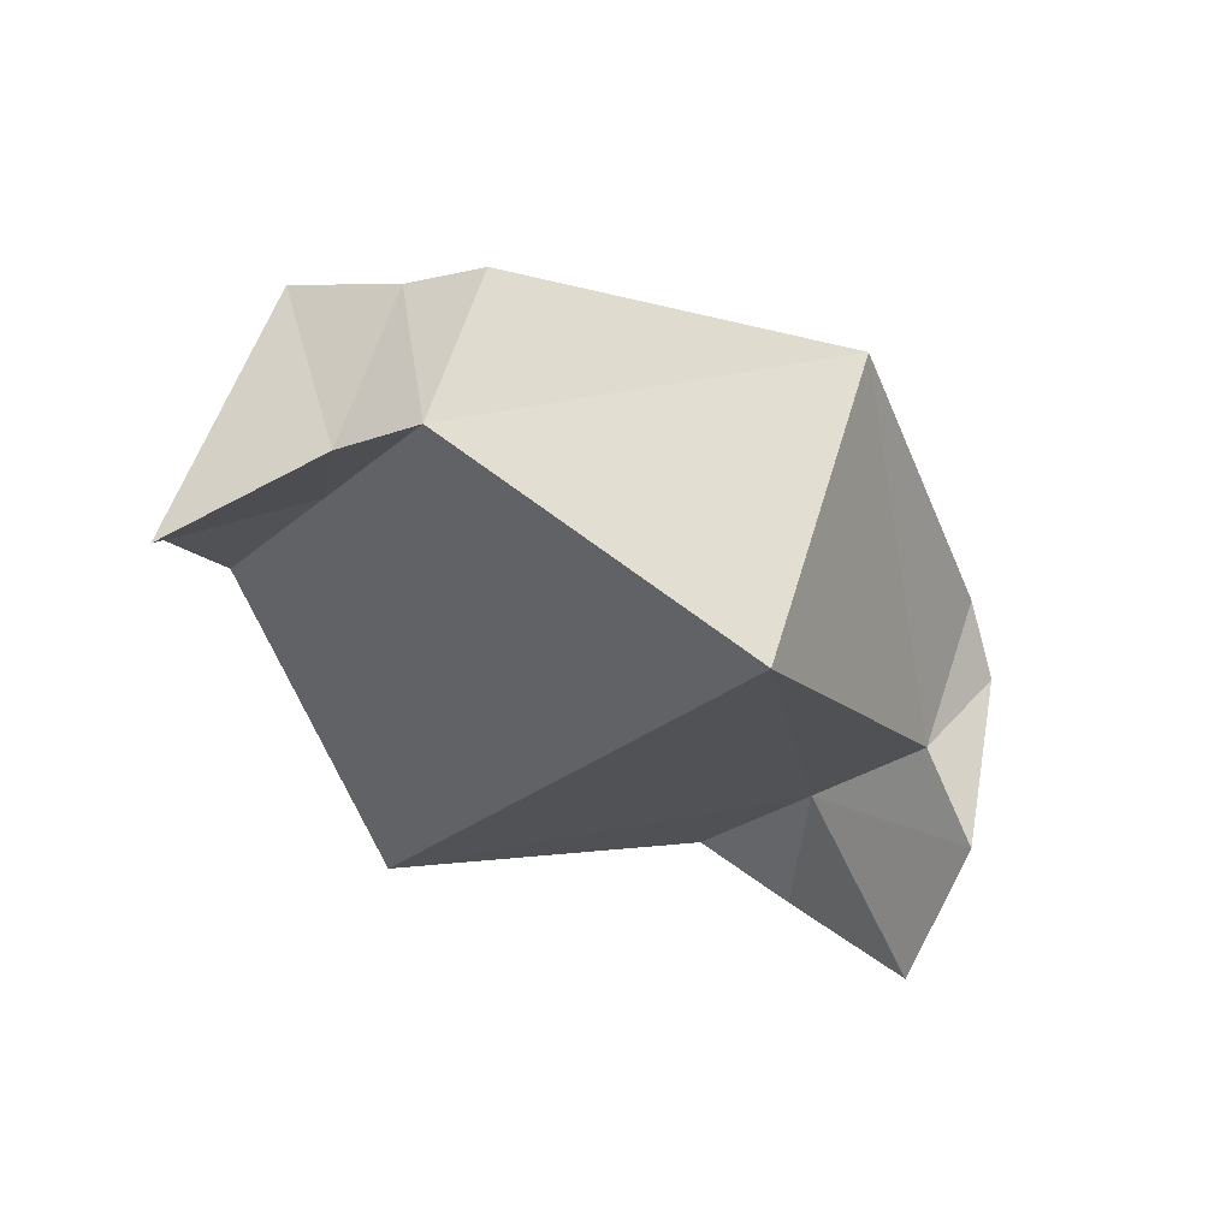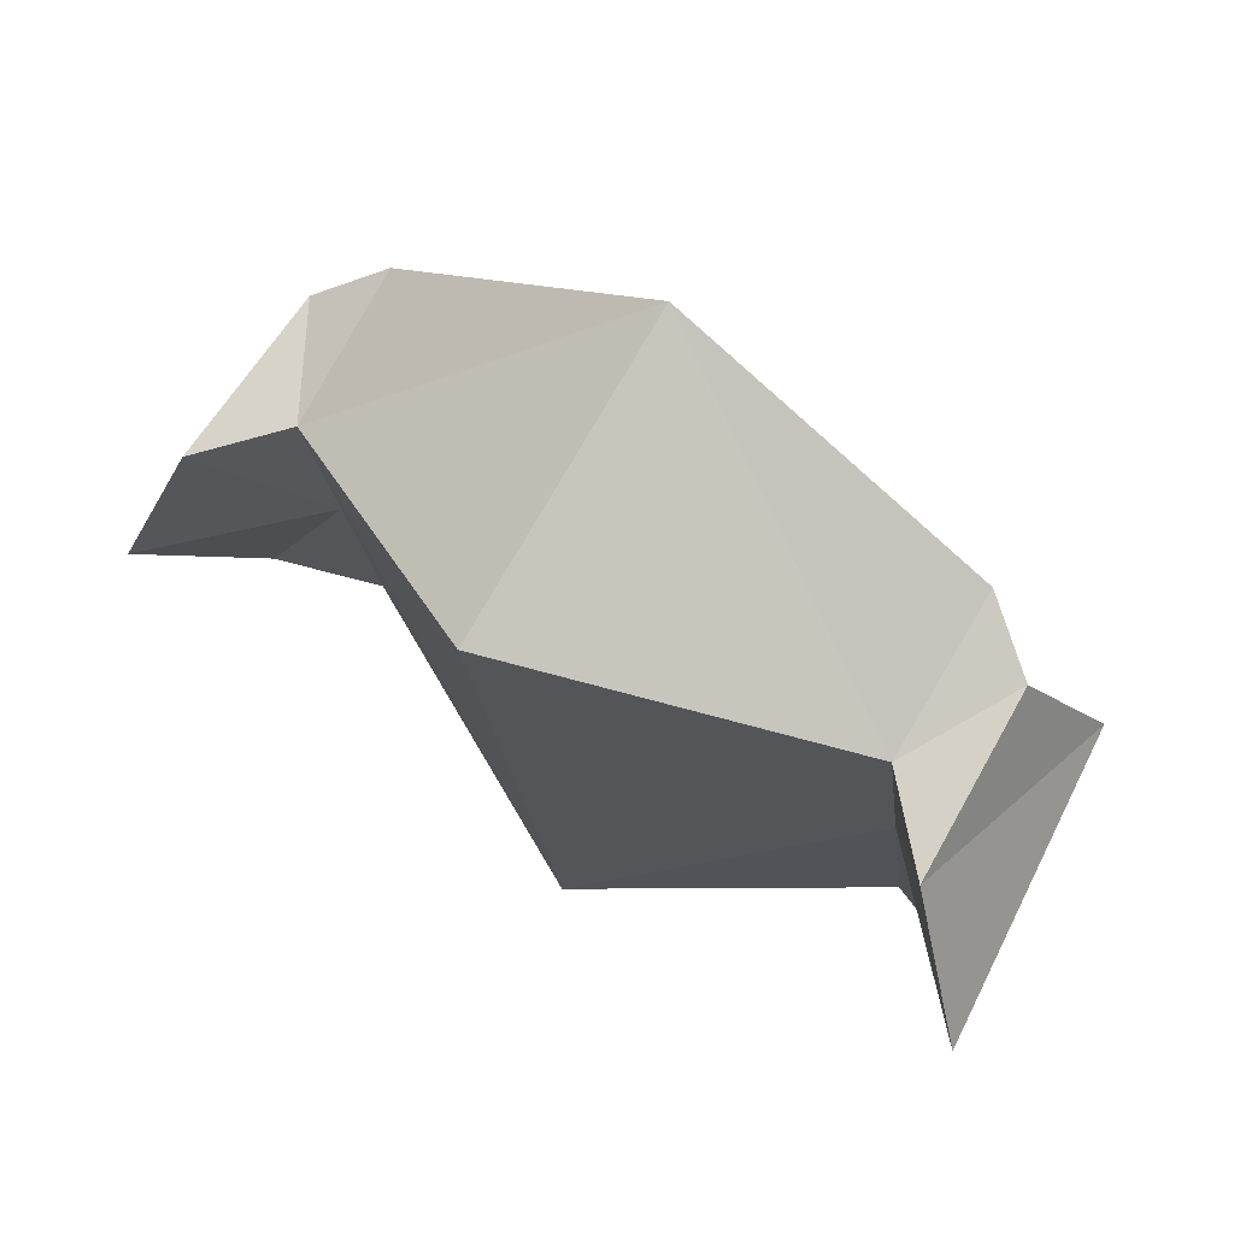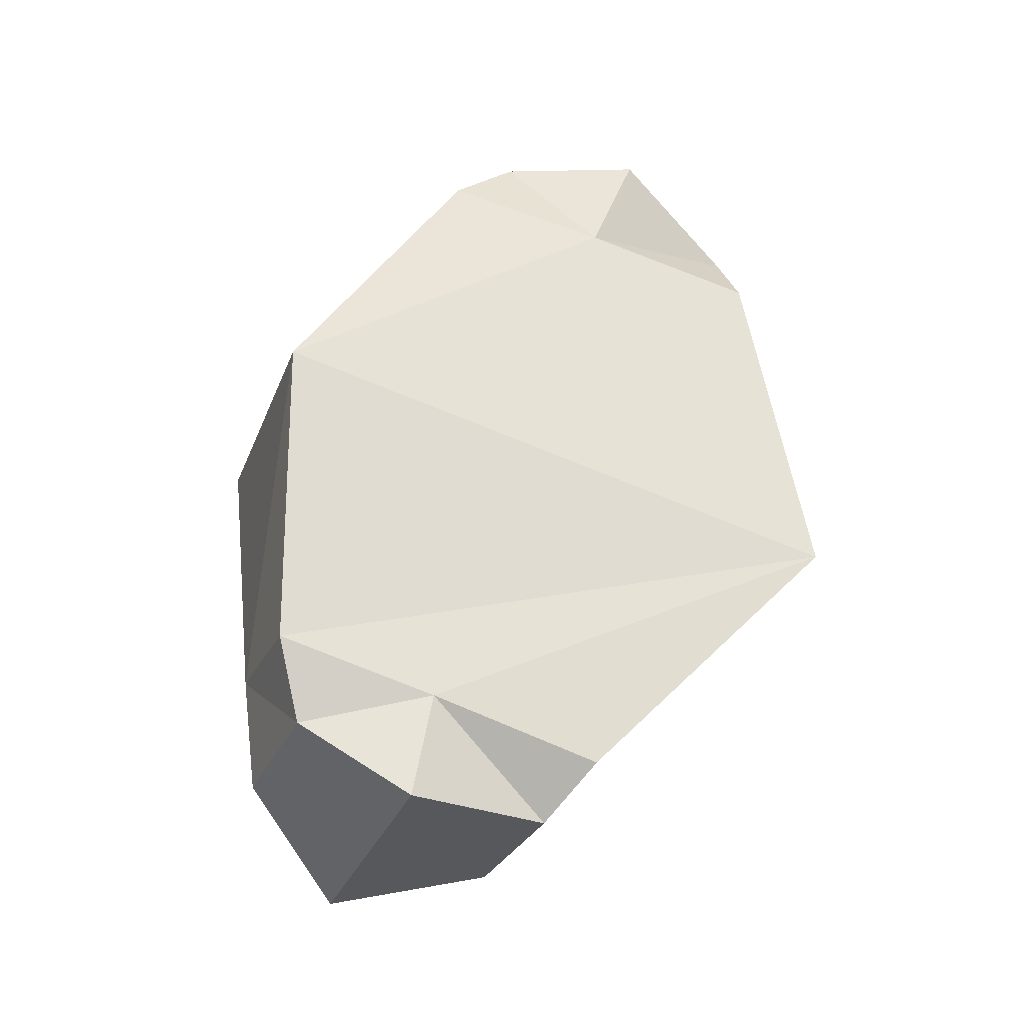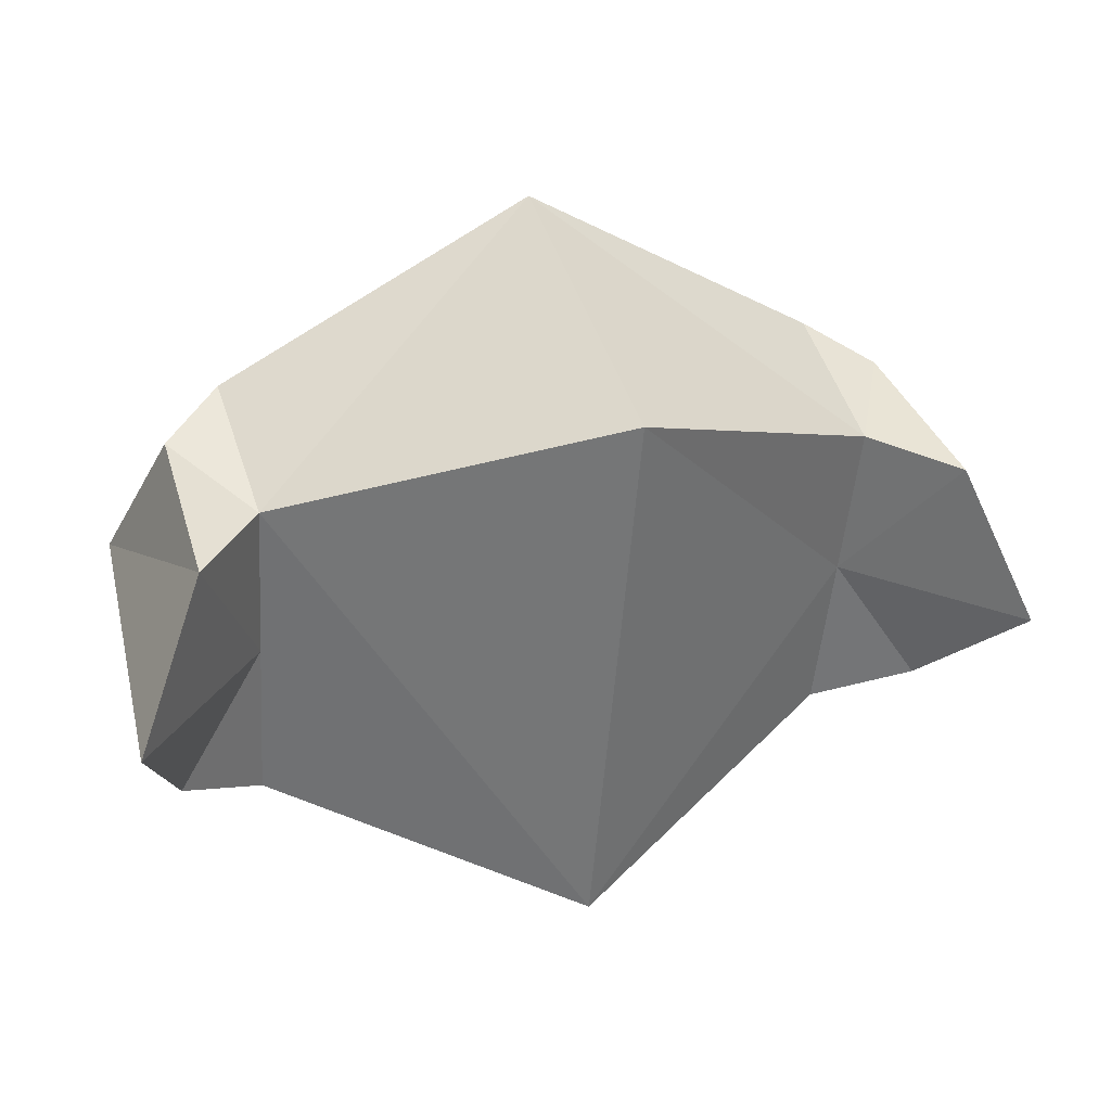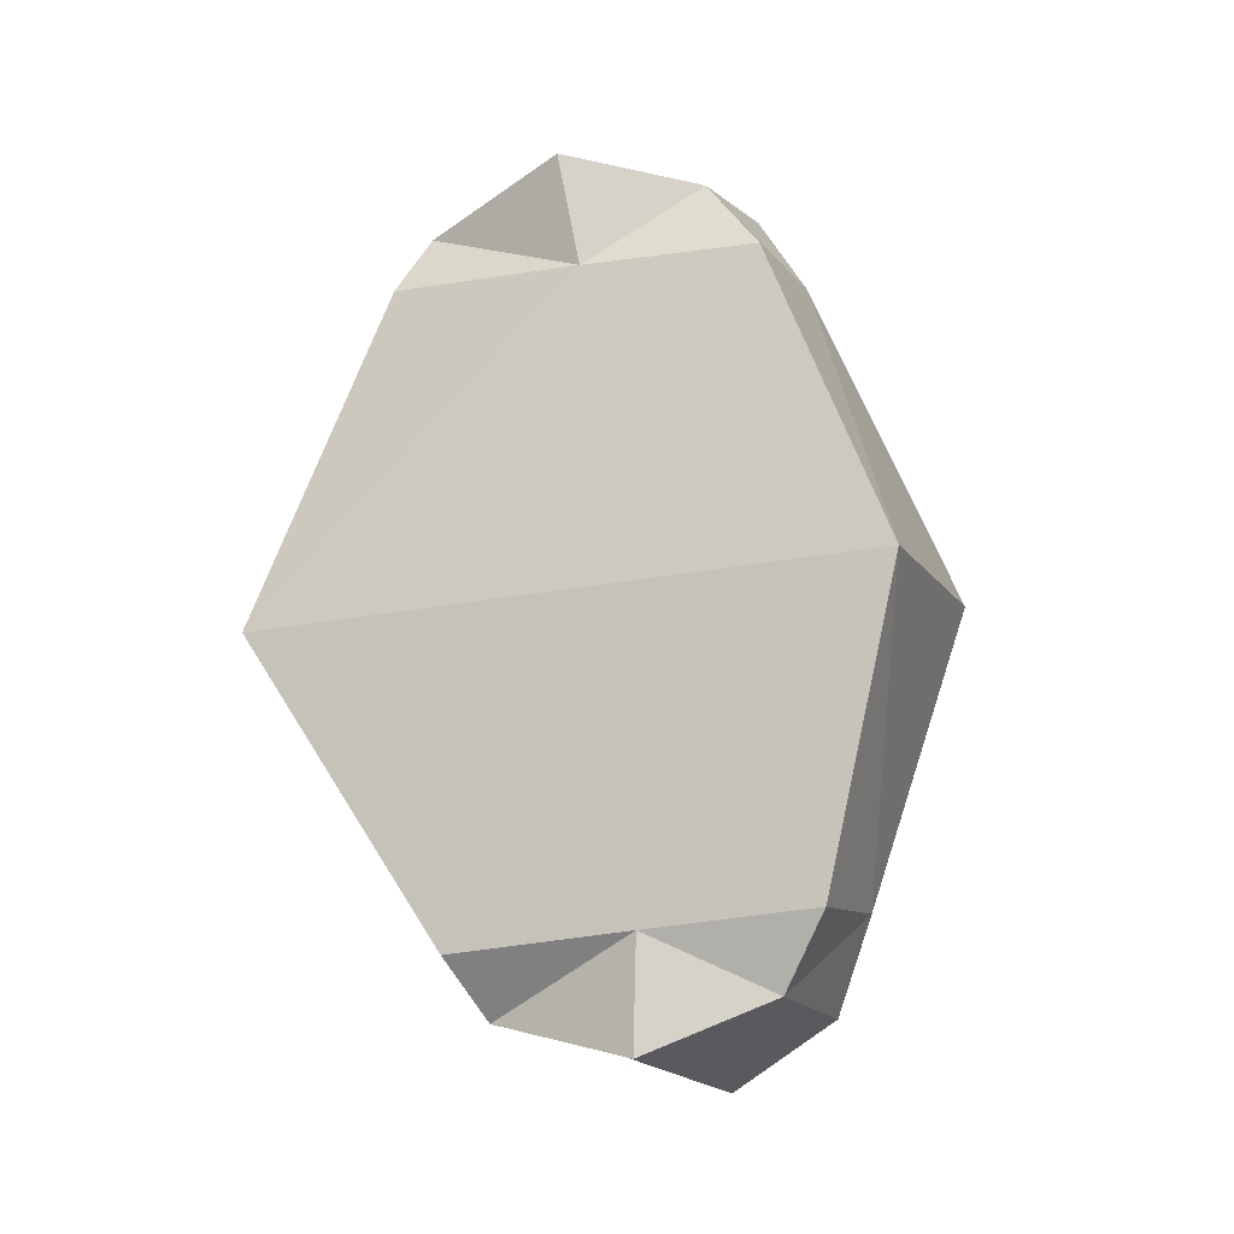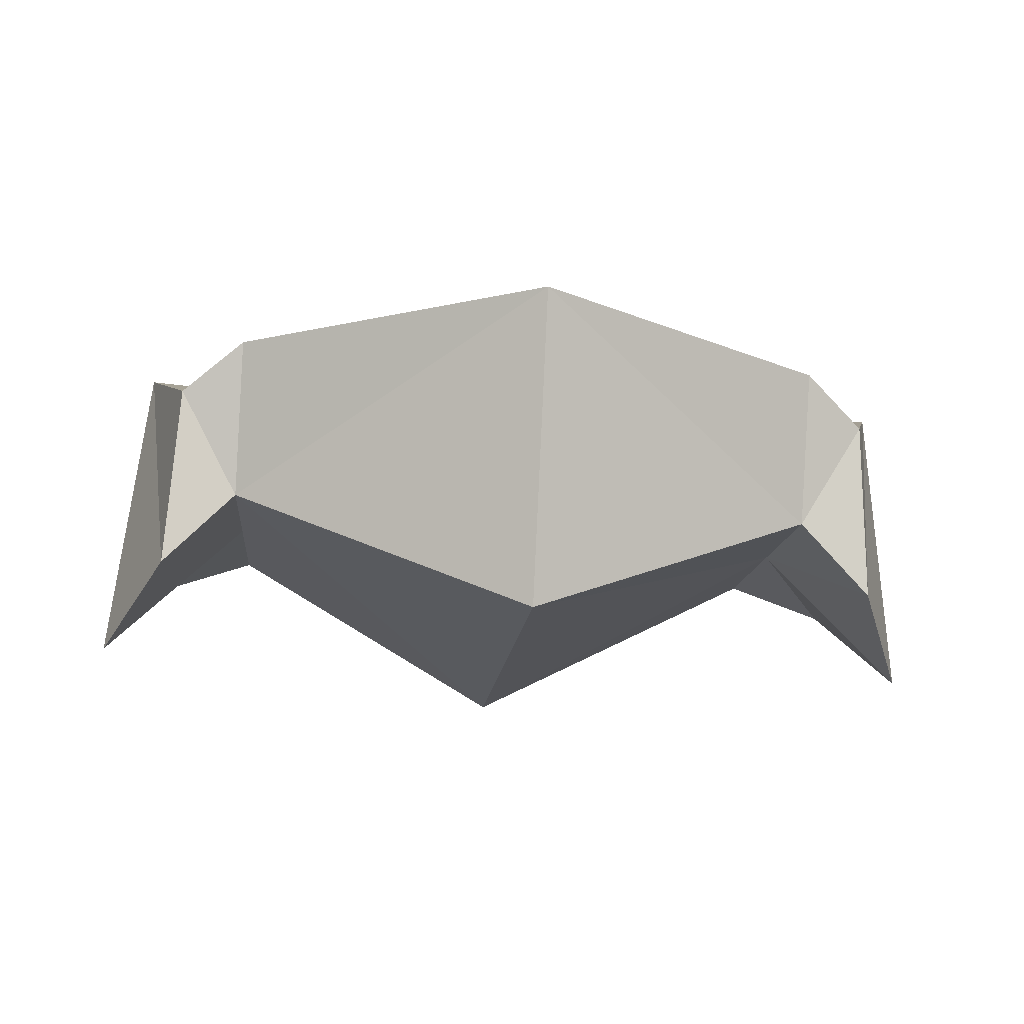
<metadata>
{"format":"obj","ext":"obj","renderer":"f3d","projection":"perspective","resolution":1024,"background":"white","views":[{"elev":-45.8,"azim":-41.1,"up":"+Y"},{"elev":53.7,"azim":35.1,"up":"+Z"},{"elev":59.5,"azim":-73.3,"up":"+Y"},{"elev":21.1,"azim":-21.0,"up":"+Z"},{"elev":78.8,"azim":85.2,"up":"+Y"},{"elev":-28.8,"azim":-6.1,"up":"+Y"}]}
</metadata>
<code>
o 平面
v 0.4903 -0.04856 0.1681
v 0.5902 0.1133 0.2357
v 0.4903 0.1813 0.2953
v 0.6083 -0.167 0.1352
v 0.6594 0.2528 0.03517
v 0.6221 -0.01336 -0.2765
v 0.5917 0.2498 -0.1807
v 0.4767 0.07421 -0.3335
v 0.4767 0.305 -0.2468
v -0.005592 0.3877 -0.3896
v -0.005592 0.1535 0.5549
v -0.005592 -0.3121 0.3215
v 0.4837 0.01133 -0.0766
v -0.005592 -0.1121 -0.5511
v 0.4832 0.2531 0.01619
v 0.7167 -0.2179 -0.1182
v -0.5015 -0.04856 0.1681
v -0.6014 0.1133 0.2357
v -0.6194 -0.167 0.1352
v -0.6705 0.2528 0.03517
v -0.6333 -0.01336 -0.2765
v -0.7279 -0.2179 -0.1182
v -0.6029 0.2498 -0.1807
v -0.4879 0.07421 -0.3335
v -0.4879 0.305 -0.2468
v -0.4948 0.01133 -0.0766
v -0.4944 0.2531 0.01619
v -0.5015 0.1813 0.2953
f 1 2 3
f 4 5 2
f 5 6 7
f 7 8 9
f 8 10 9
f 1 11 12
f 13 12 14
f 13 4 1
f 15 10 11
f 13 6 16
f 7 15 5
f 15 2 5
f 17 18 19
f 20 19 18
f 20 21 22
f 23 24 21
f 10 24 25
f 11 17 12
f 14 17 26
f 19 26 17
f 11 25 27
f 21 26 22
f 27 23 20
f 27 18 28
f 1 4 2
f 4 16 5
f 5 16 6
f 7 6 8
f 8 14 10
f 1 3 11
f 14 8 13
f 13 1 12
f 13 16 4
f 11 3 15
f 15 9 10
f 13 8 6
f 7 9 15
f 15 3 2
f 17 28 18
f 20 22 19
f 20 23 21
f 23 25 24
f 10 14 24
f 11 28 17
f 26 24 14
f 14 12 17
f 19 22 26
f 27 28 11
f 11 10 25
f 21 24 26
f 27 25 23
f 27 20 18

</code>
